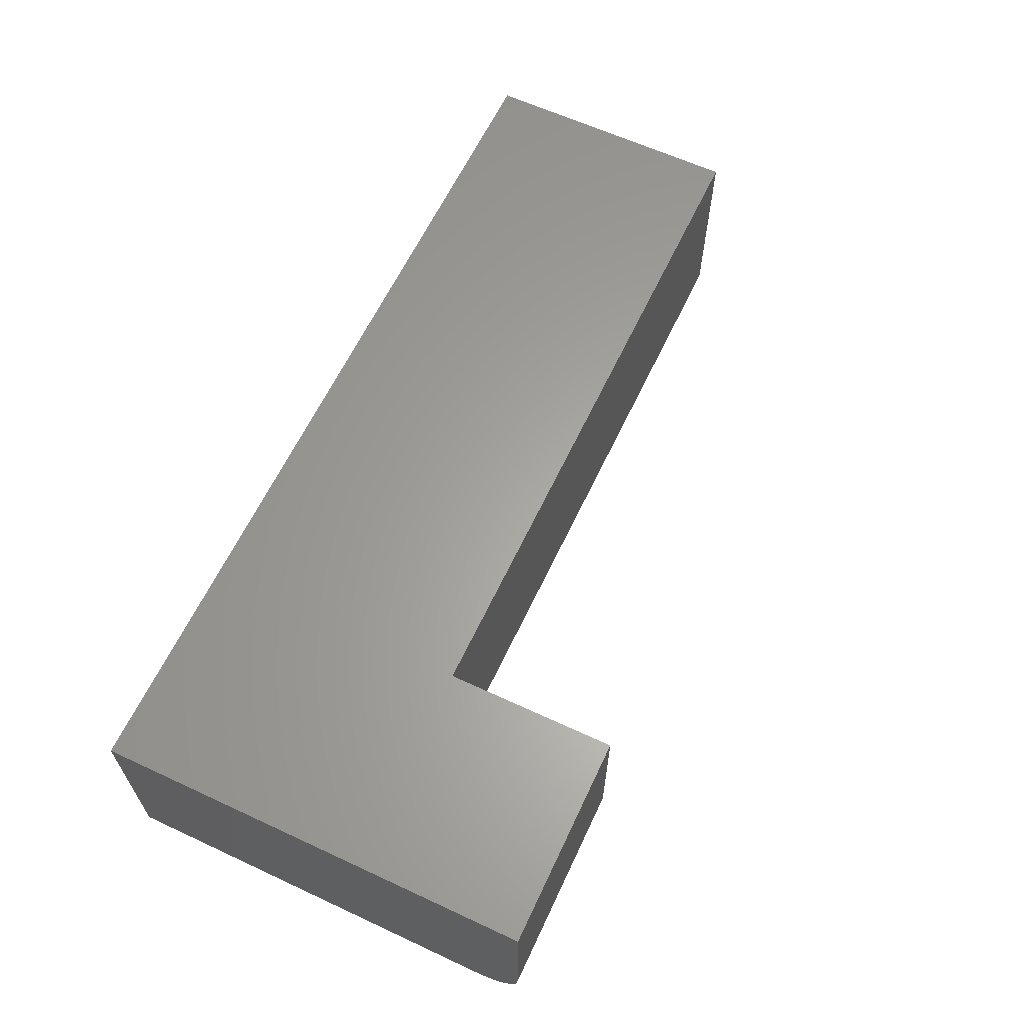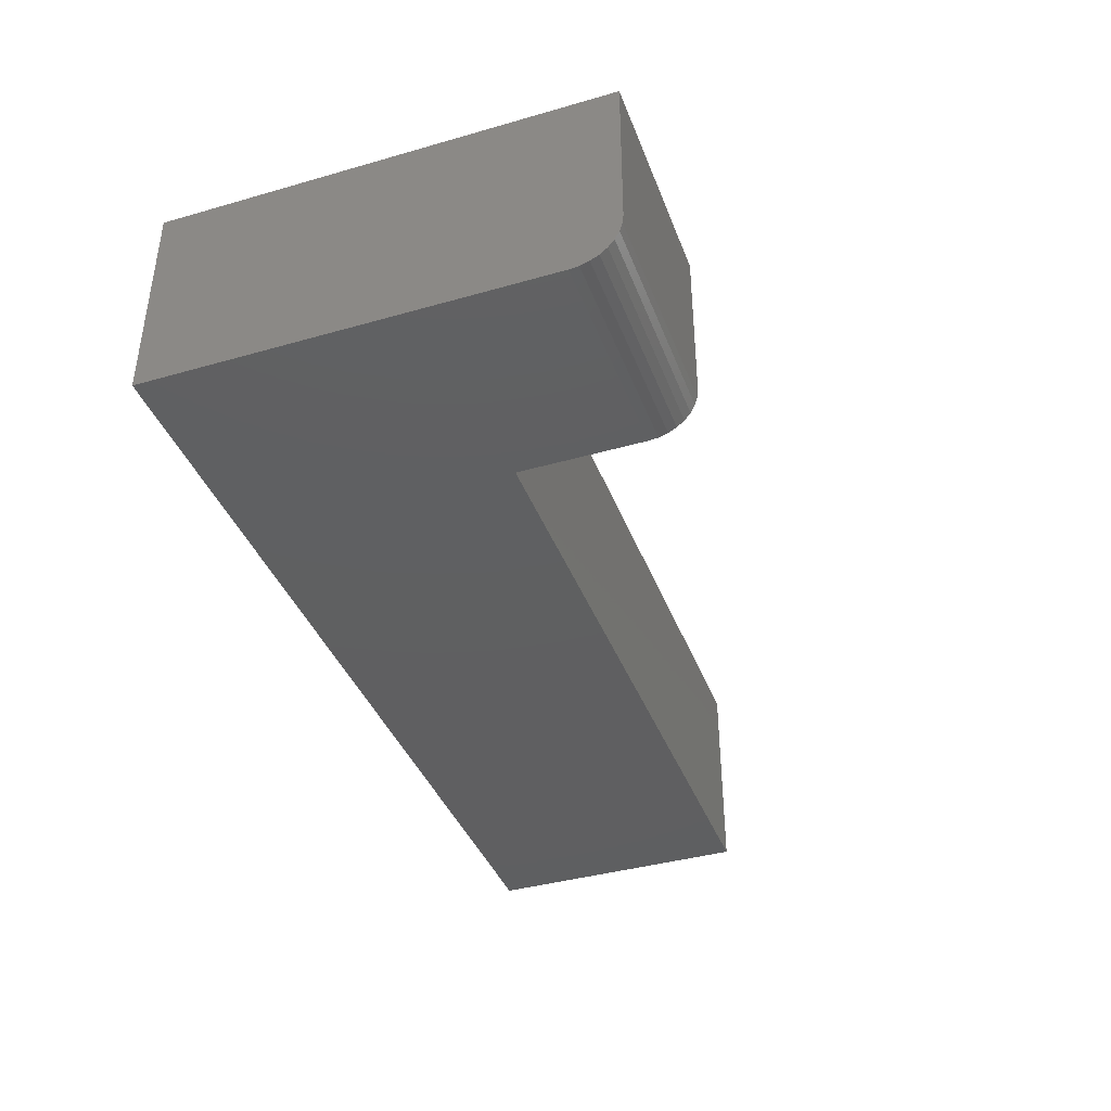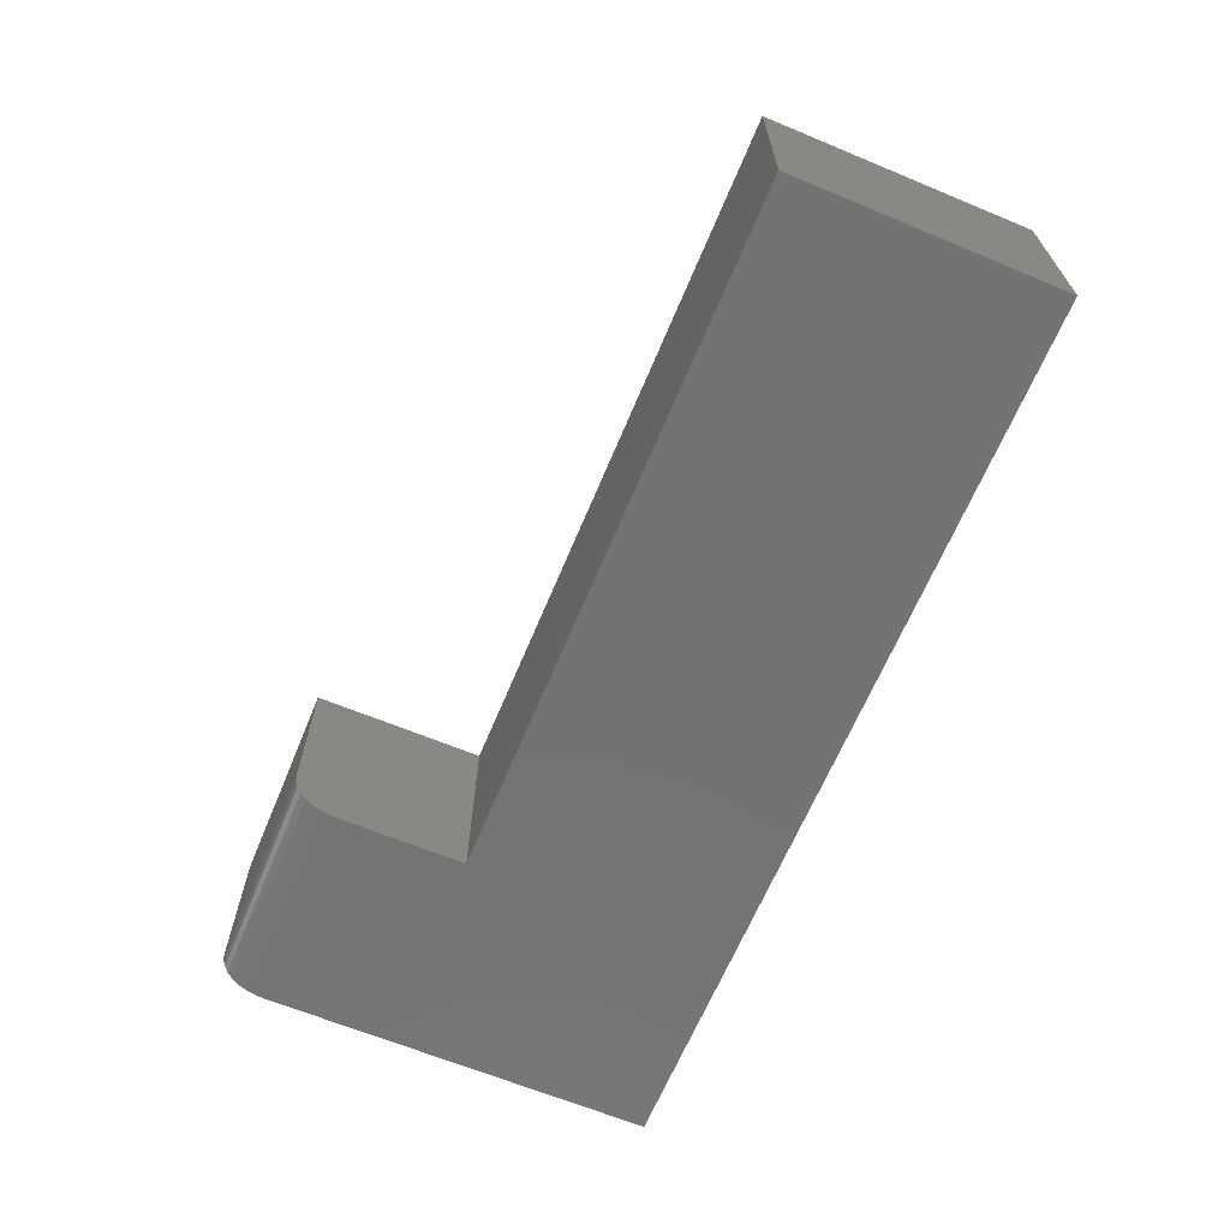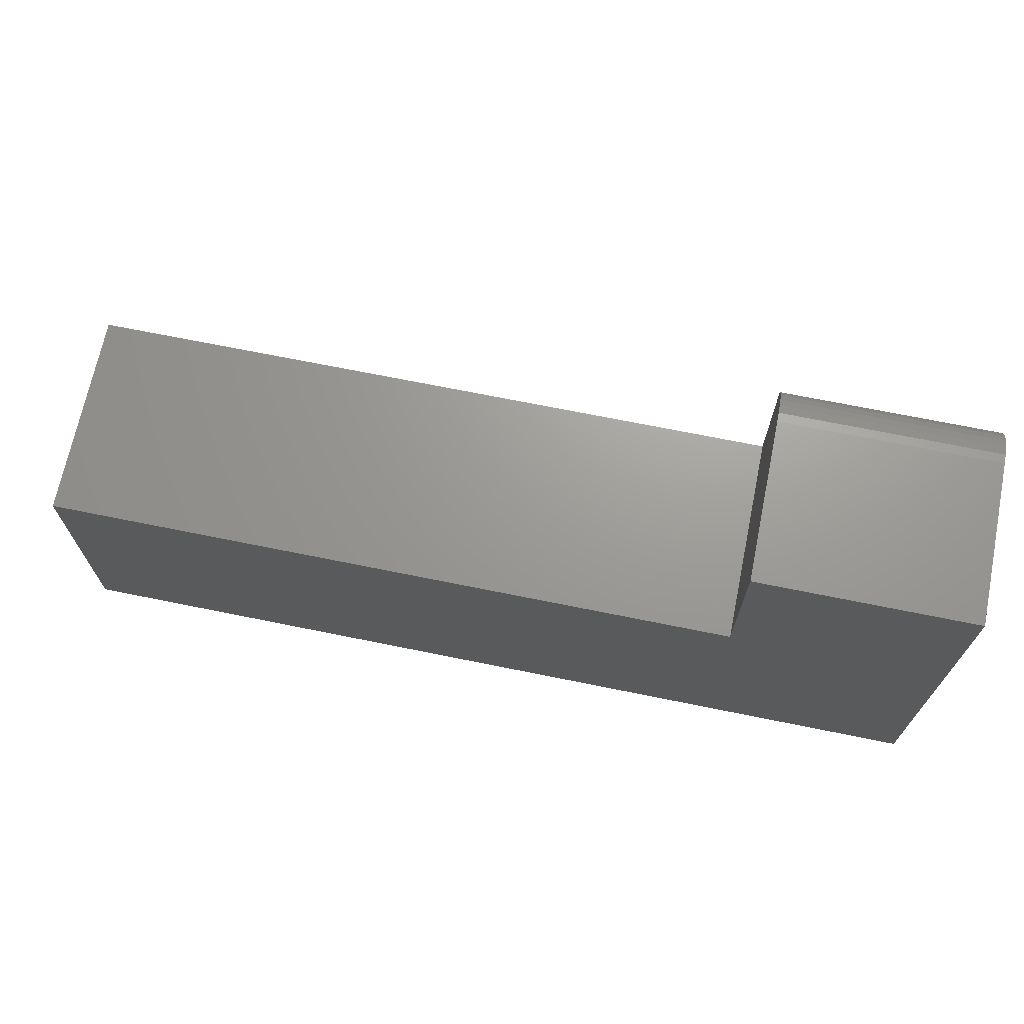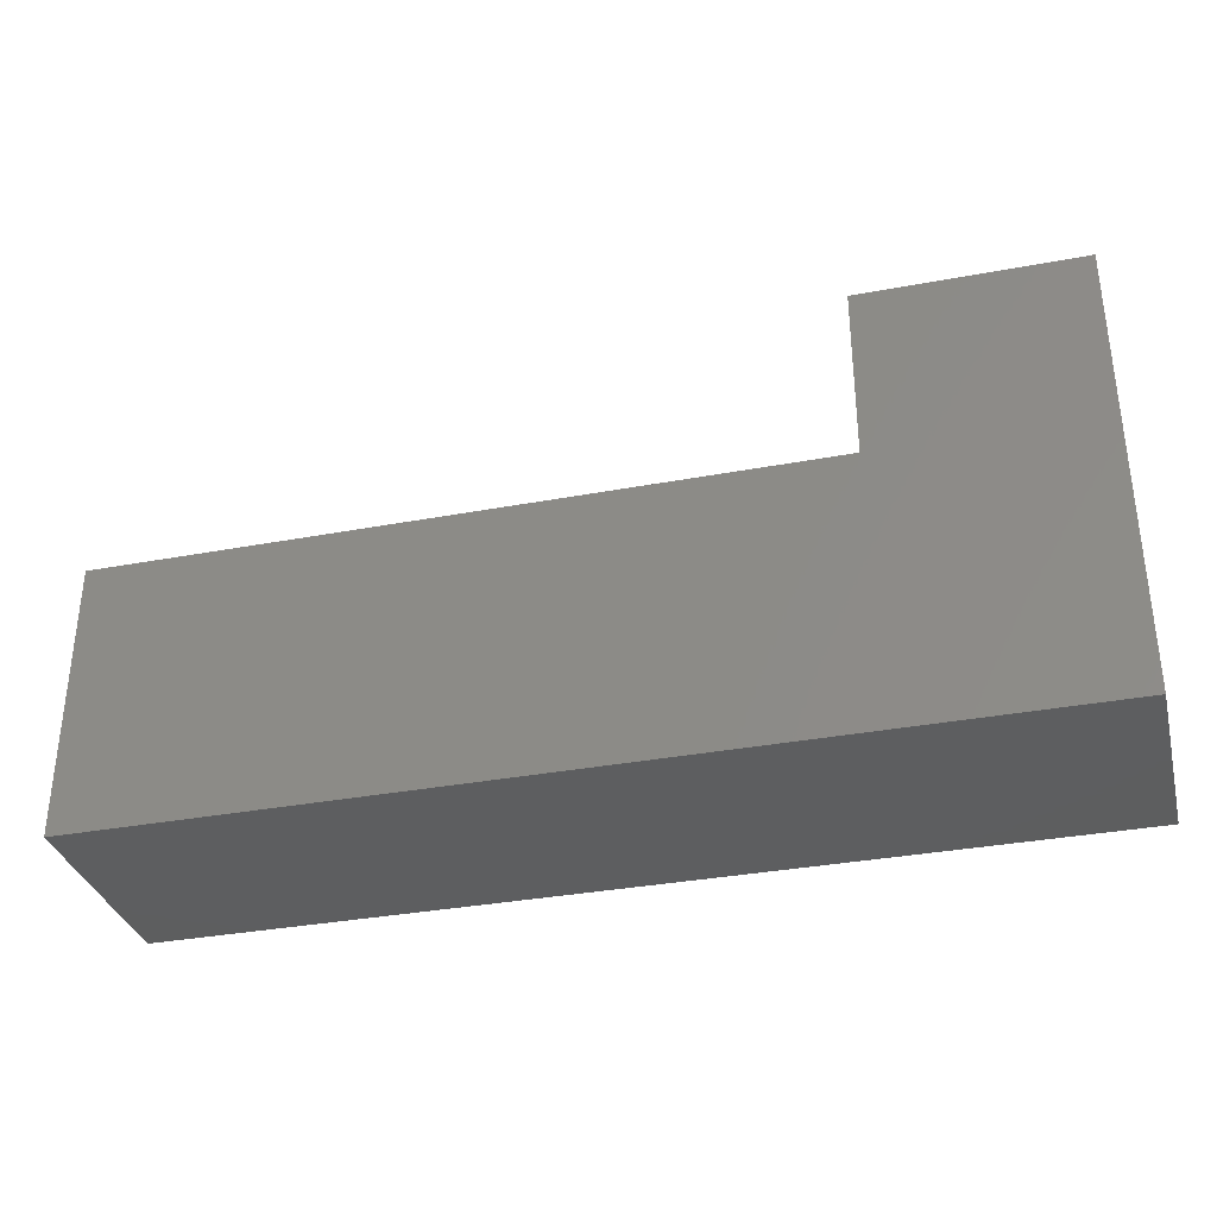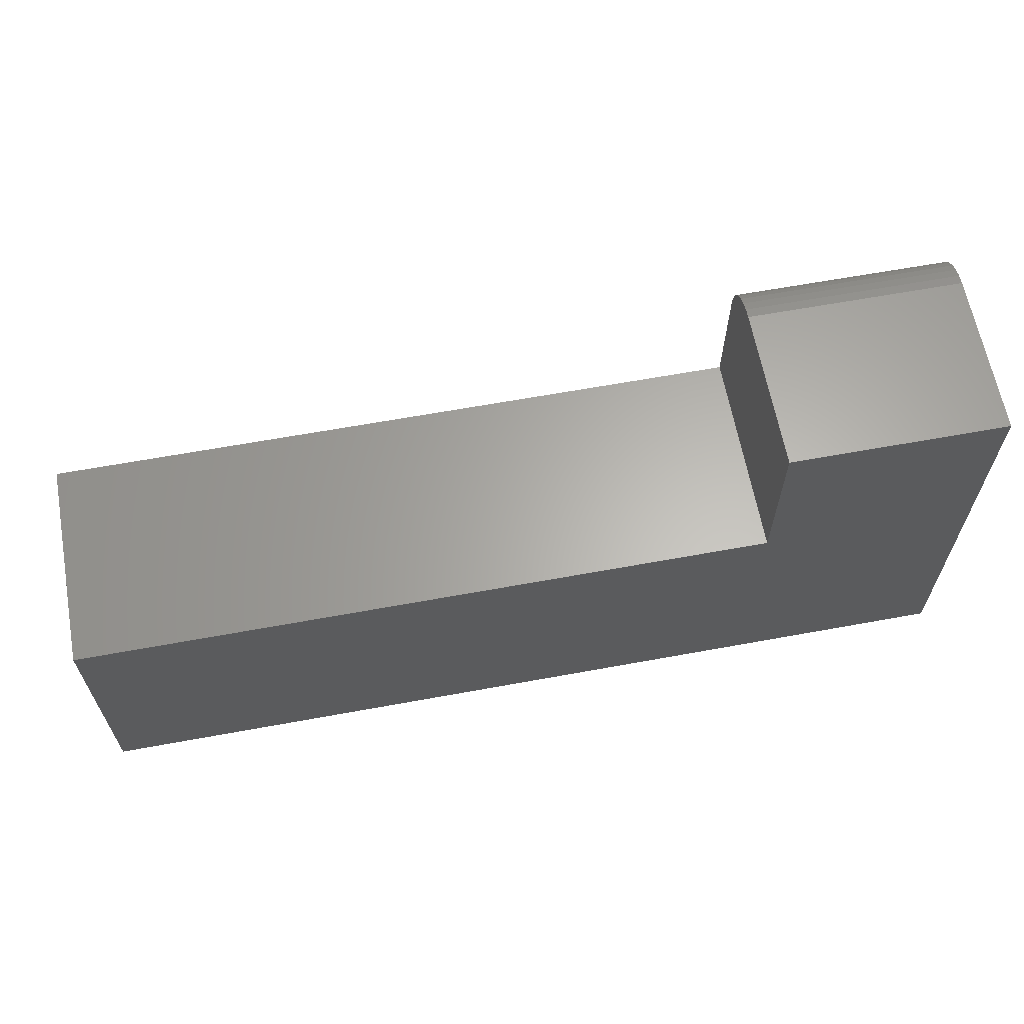
<metadata>
{"format":"stl","ext":"stl","renderer":"f3d","projection":"perspective","resolution":1024,"background":"white","views":[{"elev":62.5,"azim":-64.8,"up":"+Y"},{"elev":-39.4,"azim":-70.4,"up":"+Y"},{"elev":-65.3,"azim":67.4,"up":"+Y"},{"elev":69.3,"azim":-168.5,"up":"+Z"},{"elev":-33.9,"azim":-165.7,"up":"+Z"},{"elev":63.6,"azim":169.5,"up":"+Z"}]}
</metadata>
<code>
# stl→obj: 28 verts, 52 faces
v -0.3984 -0.09375 0.5074
v -0.3984 0.1719 0.5074
v -0.75 -0.09375 0.5074
v -0.75 0.1719 0.5074
v -0.3984 -0.1719 0.2234
v -0.3984 0.1719 0.2234
v -0.3984 -0.109 0.5059
v -0.3984 -0.1236 0.5015
v -0.3984 -0.1372 0.4942
v -0.3984 -0.149 0.4845
v -0.3984 -0.1587 0.4727
v -0.3984 -0.1659 0.4592
v -0.3984 -0.1704 0.4445
v -0.3984 -0.1719 0.4293
v -0.75 -0.1719 -0.2188
v 0.75 -0.1719 -0.2188
v 0.75 -0.1719 0.2234
v -0.75 -0.1719 0.4293
v -0.75 -0.1704 0.4445
v -0.75 -0.1659 0.4592
v -0.75 -0.1587 0.4727
v -0.75 -0.149 0.4845
v -0.75 -0.1372 0.4942
v -0.75 -0.1236 0.5015
v -0.75 -0.109 0.5059
v -0.75 0.1719 -0.2188
v 0.75 0.1719 -0.2188
v 0.75 0.1719 0.2234
f 1 2 3
f 3 2 4
f 5 6 2
f 5 2 1
f 5 1 7
f 5 7 8
f 5 8 9
f 5 9 10
f 5 10 11
f 5 11 12
f 5 12 13
f 5 13 14
f 15 16 17
f 15 17 5
f 15 5 14
f 15 14 18
f 18 19 20
f 18 20 21
f 18 21 22
f 18 22 23
f 18 23 24
f 18 24 25
f 18 25 3
f 18 3 4
f 18 4 26
f 18 26 15
f 1 3 7
f 7 3 25
f 7 25 8
f 8 25 24
f 8 24 9
f 9 24 23
f 9 23 10
f 10 23 22
f 10 22 11
f 11 22 21
f 11 21 12
f 12 21 20
f 12 20 13
f 13 20 19
f 13 19 14
f 14 19 18
f 15 26 16
f 16 26 27
f 26 4 2
f 26 2 6
f 26 6 28
f 26 28 27
f 17 28 5
f 5 28 6
f 16 27 17
f 17 27 28

</code>
